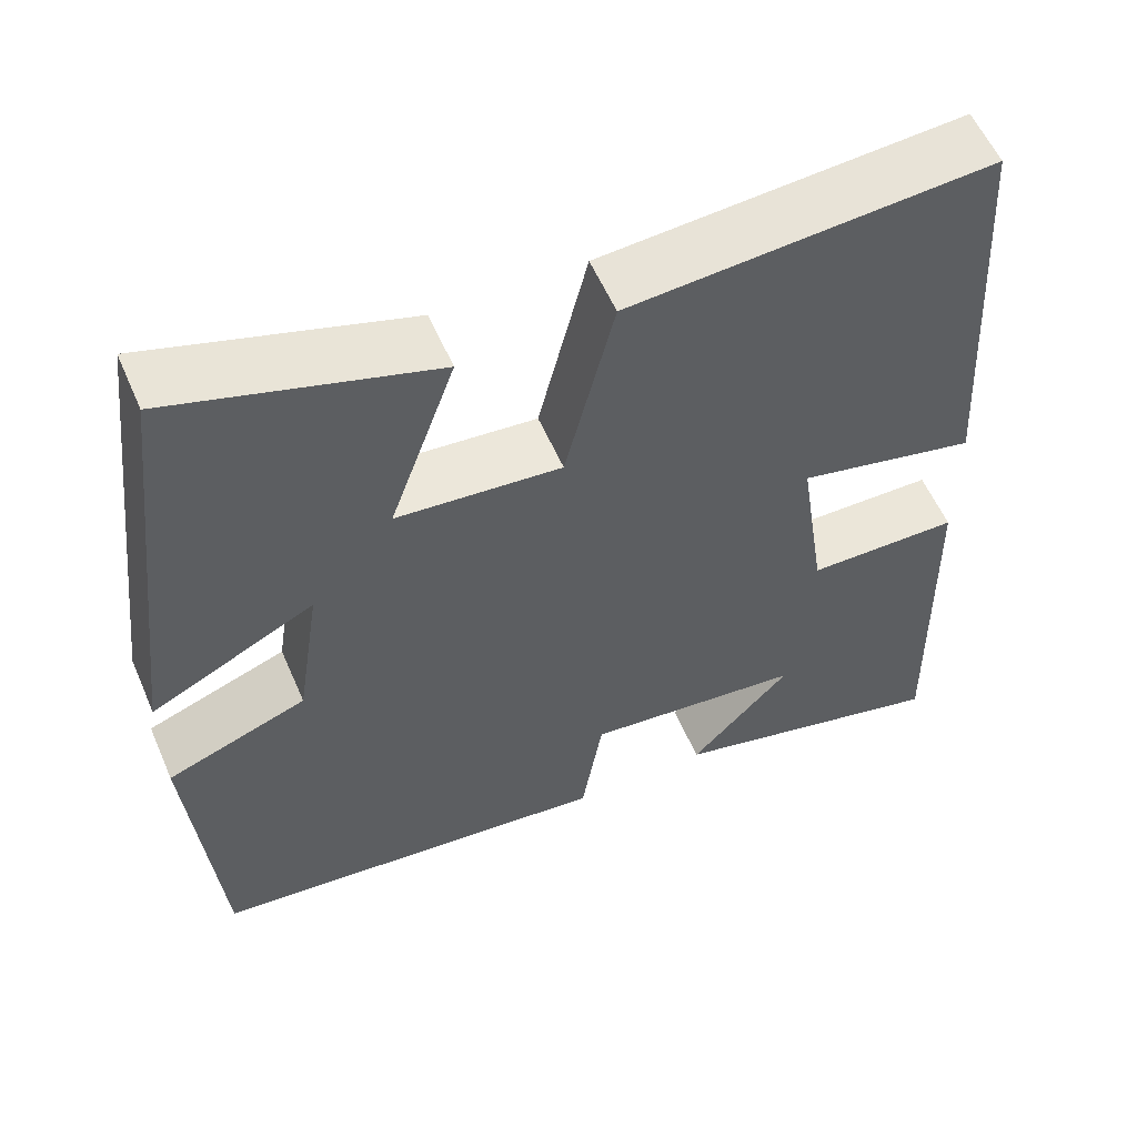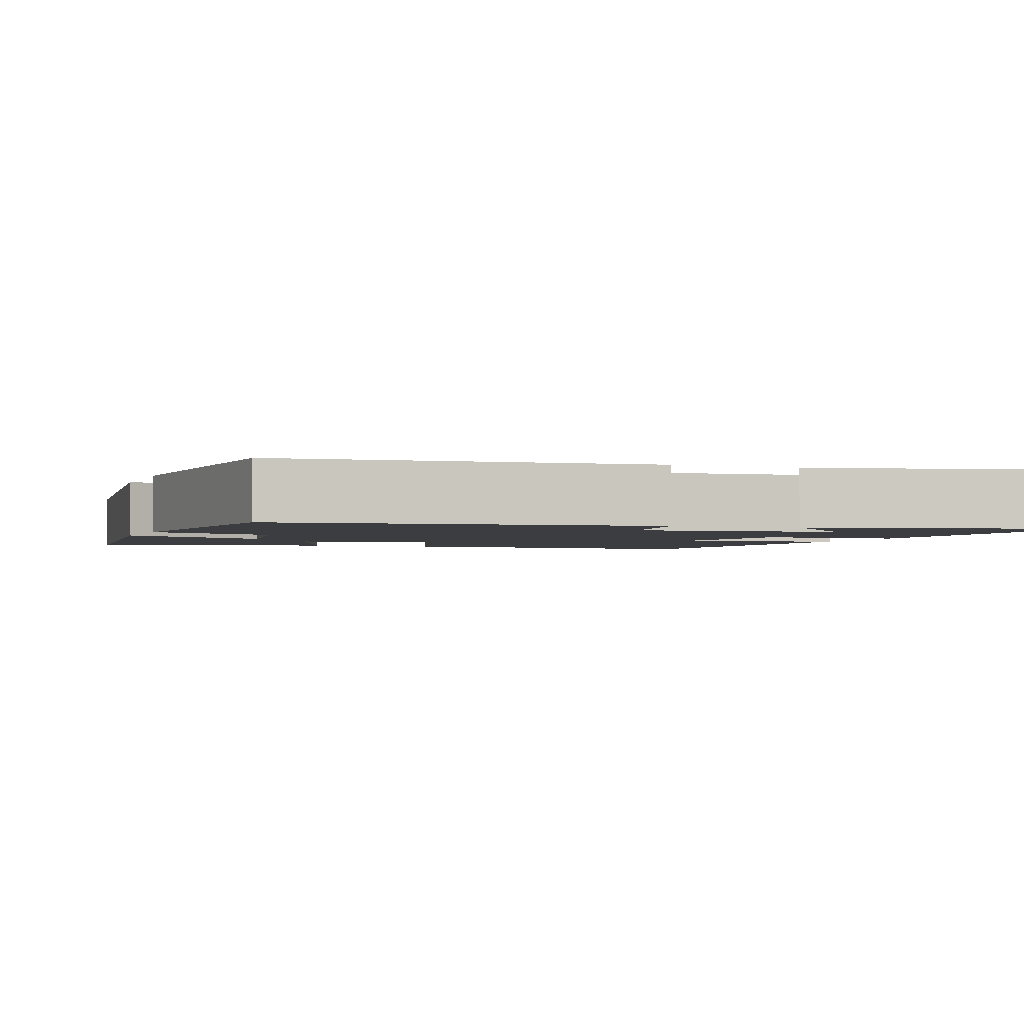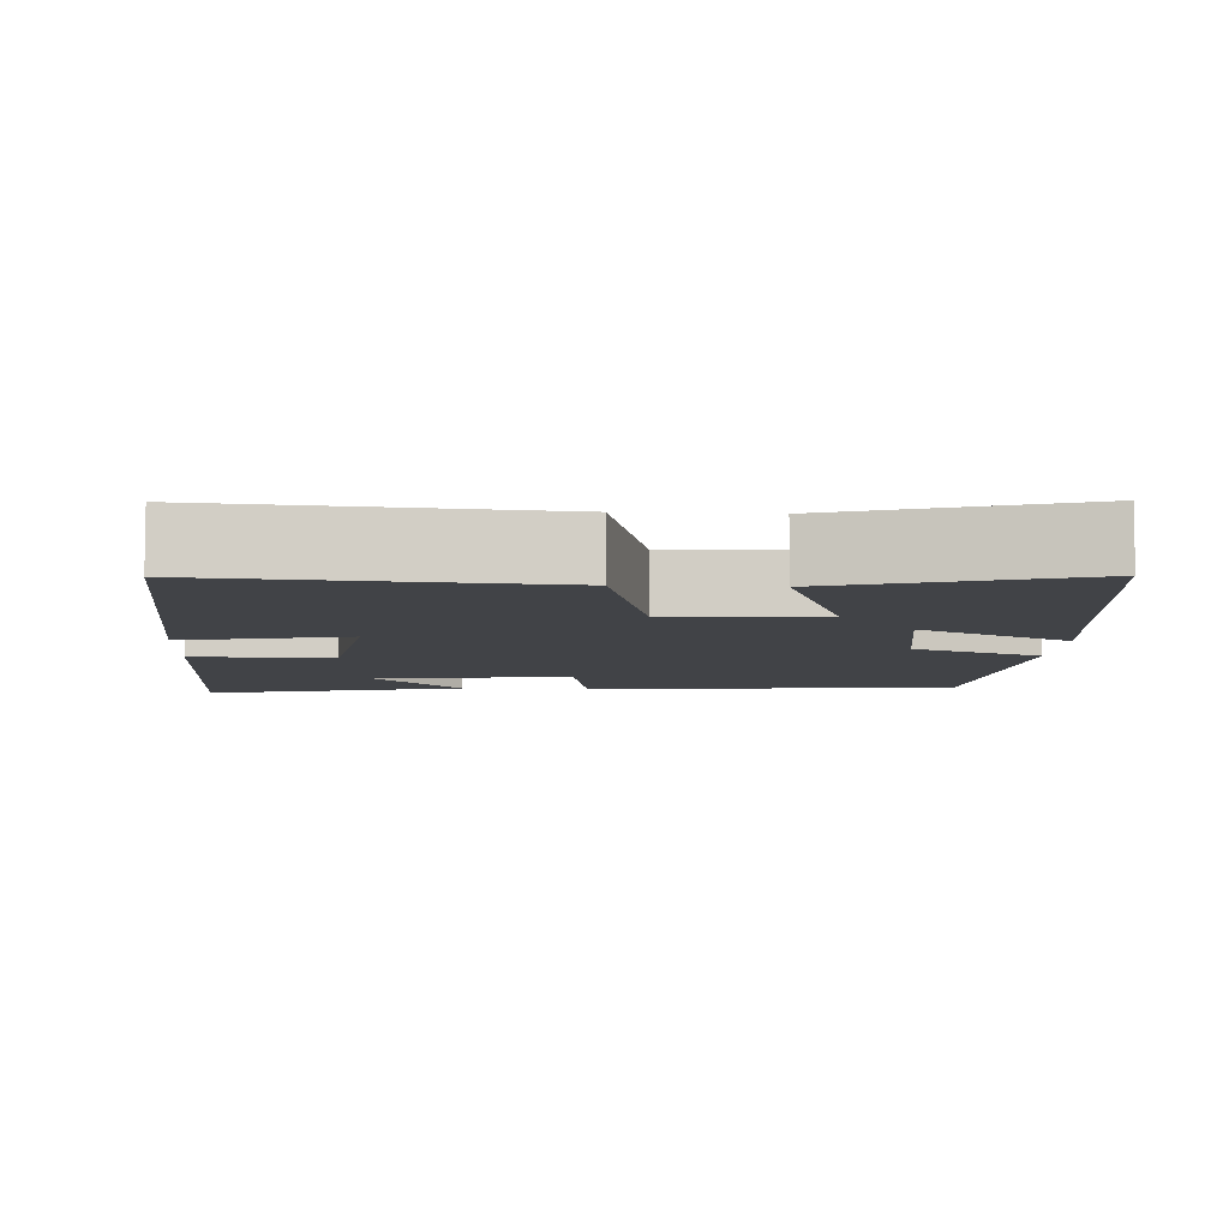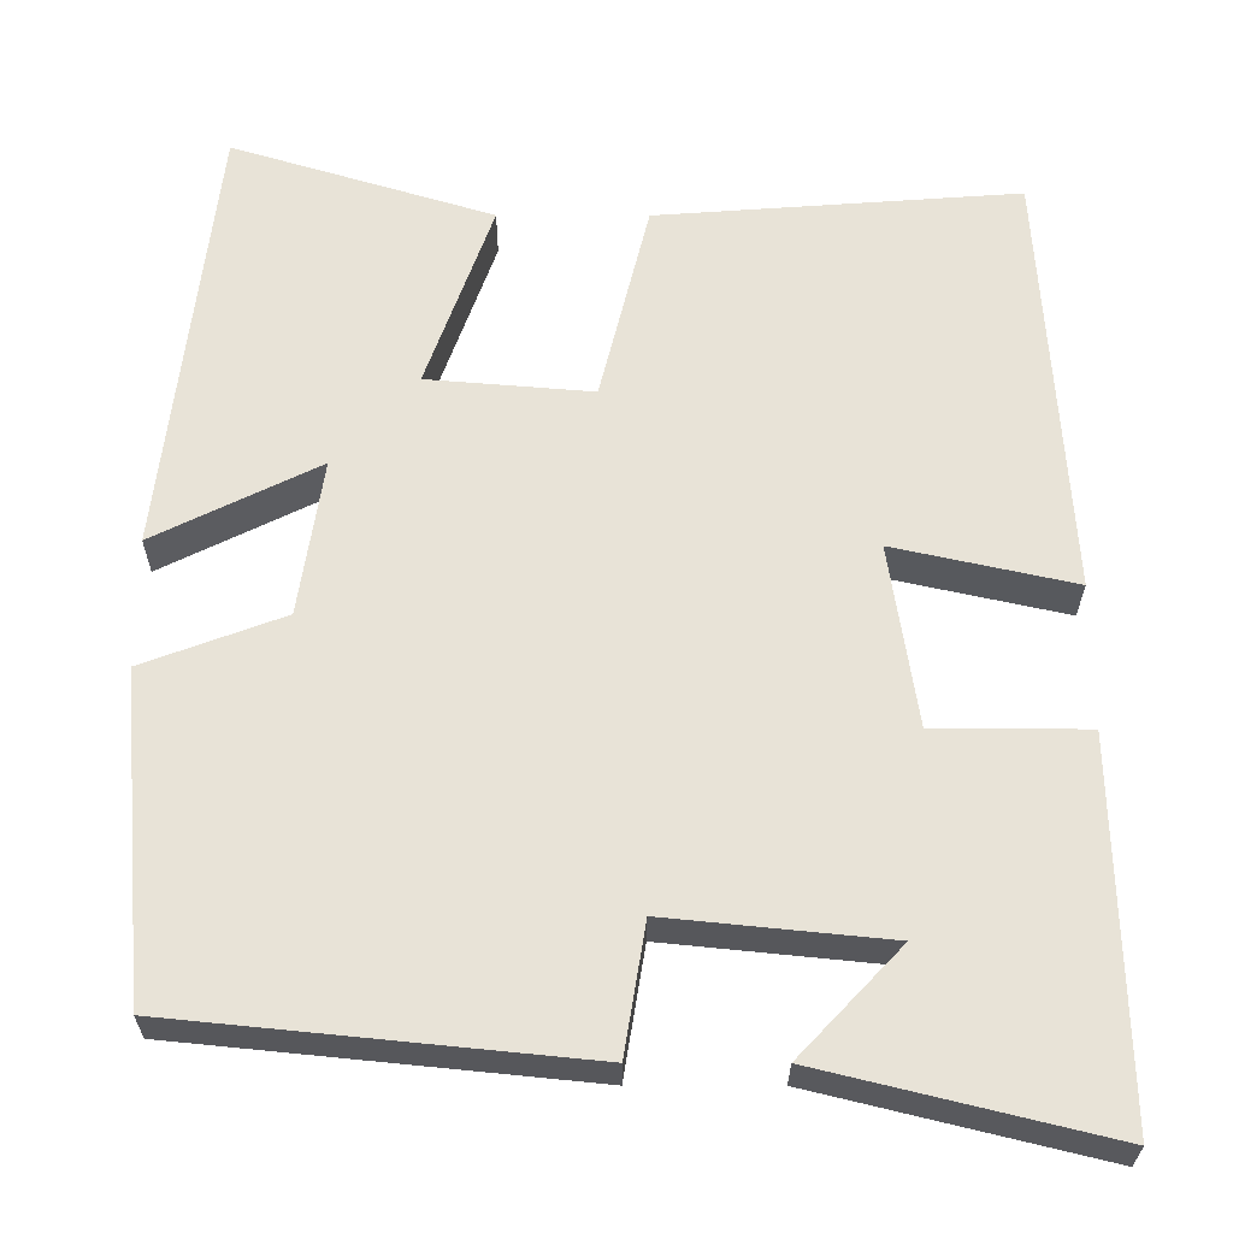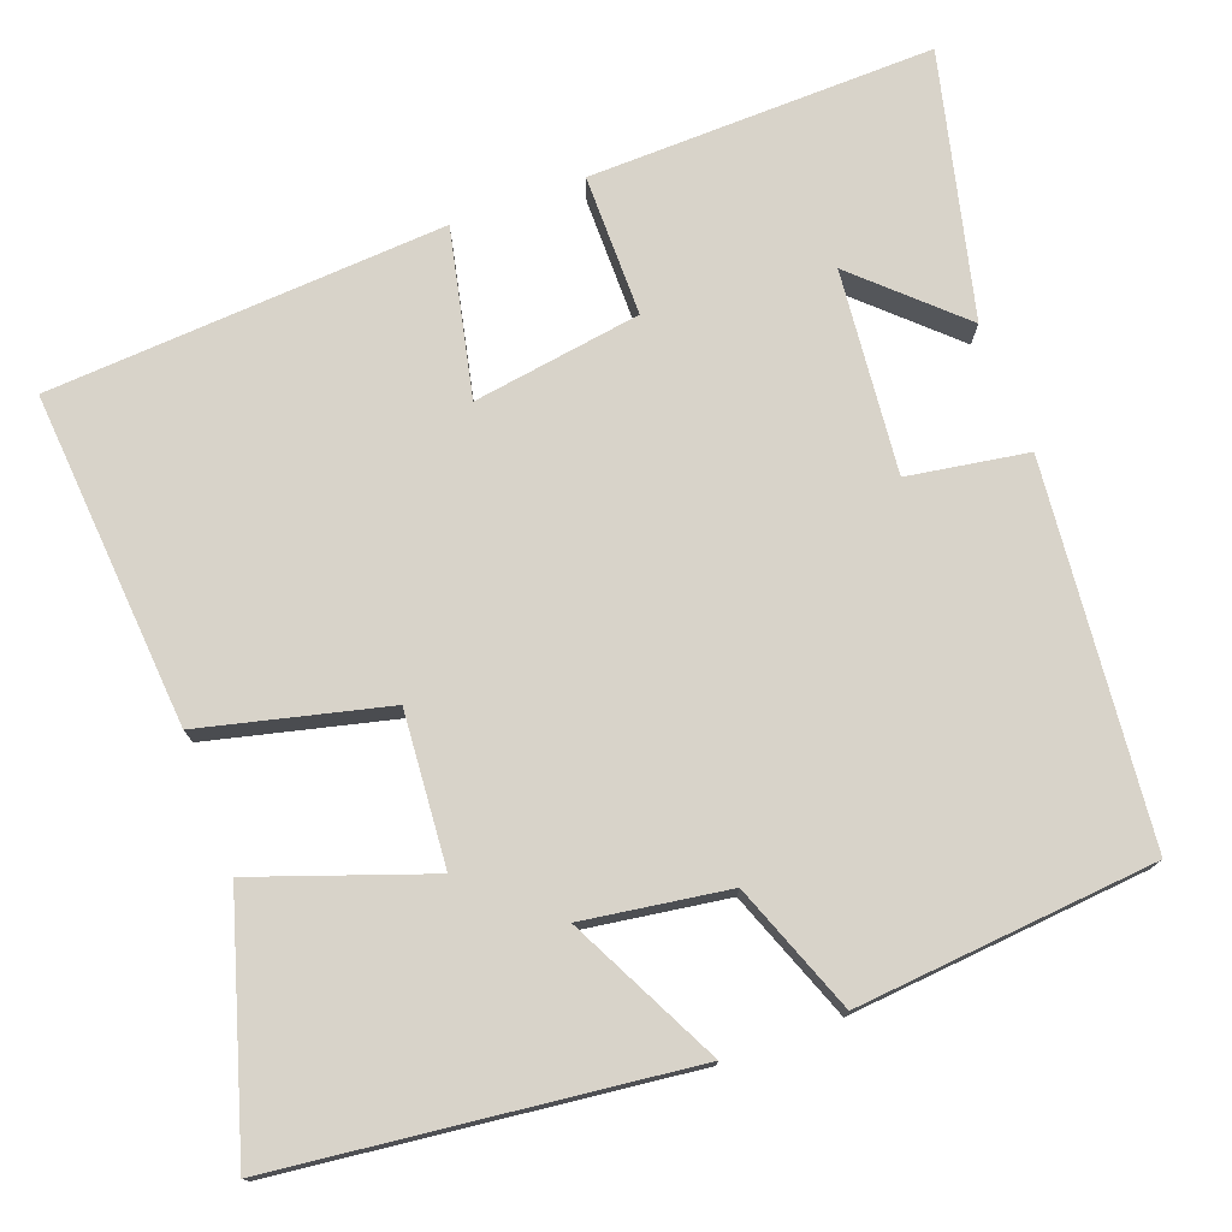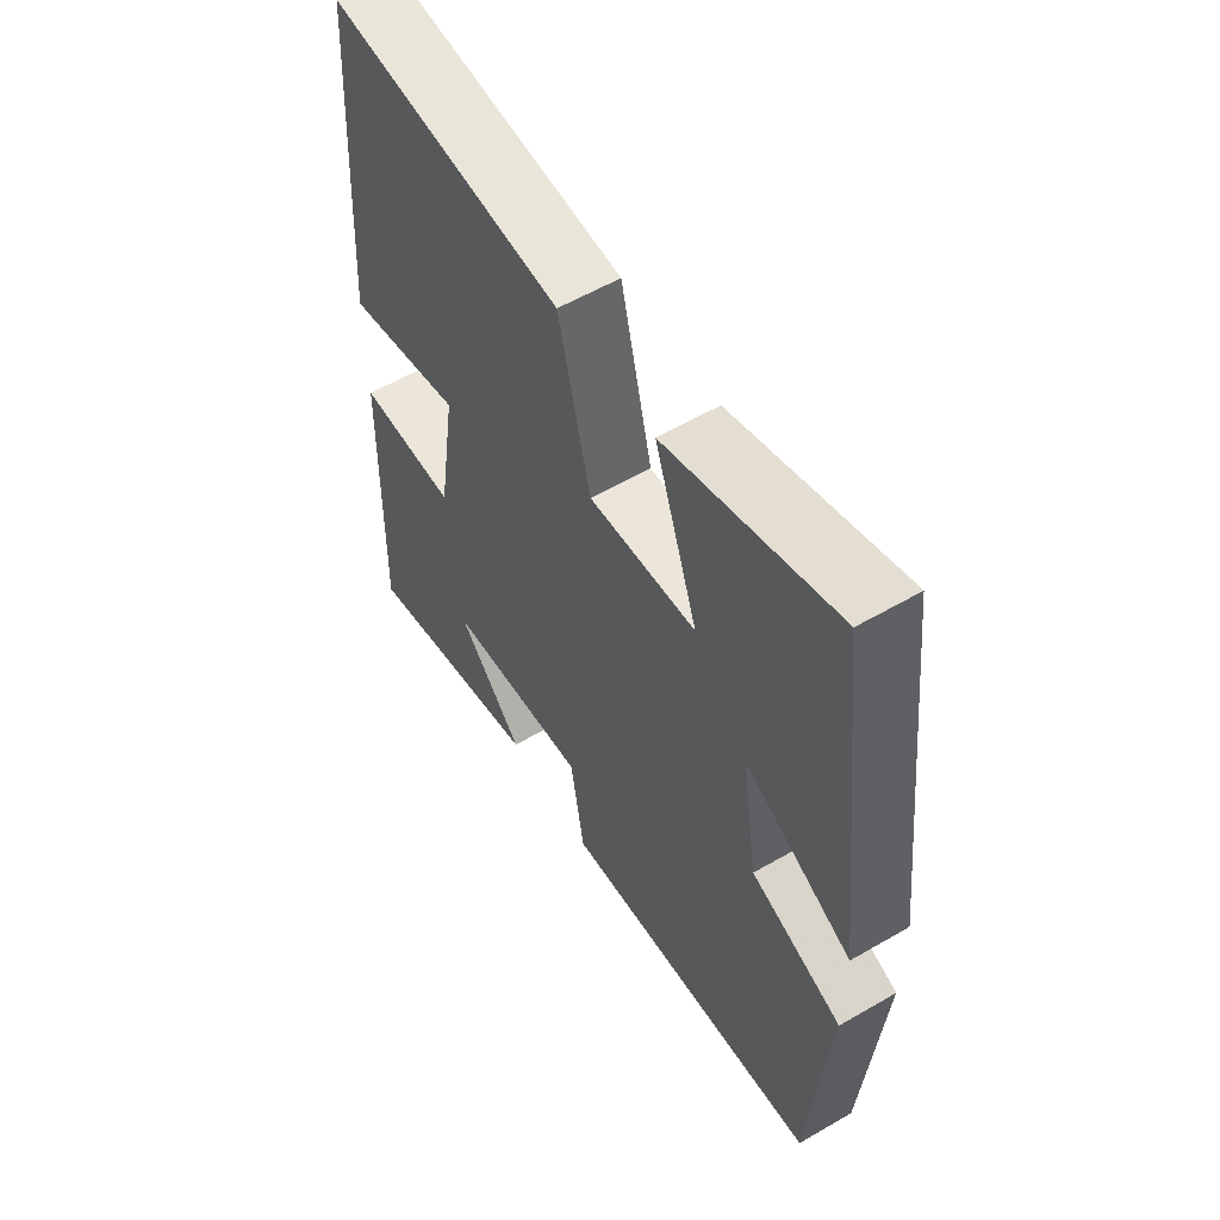
<metadata>
{"format":"obj","ext":"obj","renderer":"f3d","projection":"perspective","resolution":1024,"background":"white","views":[{"elev":57.0,"azim":156.7,"up":"+Z"},{"elev":-2.3,"azim":159.6,"up":"+Y"},{"elev":-7.2,"azim":-3.4,"up":"+Y"},{"elev":-27.5,"azim":179.8,"up":"+Z"},{"elev":75.8,"azim":69.5,"up":"+Y"},{"elev":57.1,"azim":58.8,"up":"+Z"}]}
</metadata>
<code>
v 0.439 0.07 0.594
v 0.5 0.07 0.078
v 0.307 0.07 0.174
v 0.335 0.07 -0.01
v 0.5 0.07 -0.072
v 0.467 0.07 -0.452
v -0.01 0.07 -0.5
v -0.035 0.07 -0.348
v -0.293 0.07 -0.374
v -0.174 0.07 -0.5
v -0.509 0.07 -0.582
v -0.5 0.07 -0.142
v -0.32 0.07 -0.141
v -0.288 0.07 0.073
v -0.5 0.07 0.026
v -0.469 0.07 0.532
v -0.042 0.07 0.5
v 0.016 0.07 0.265
v 0.21 0.07 0.281
v 0.132 0.07 0.5
v 0.439 0 0.594
v 0.5 0 0.078
v 0.307 0 0.174
v 0.335 0 -0.01
v 0.5 0 -0.072
v 0.467 0 -0.452
v -0.01 0 -0.5
v -0.035 0 -0.348
v -0.293 0 -0.374
v -0.174 0 -0.5
v -0.509 0 -0.582
v -0.5 0 -0.142
v -0.32 0 -0.141
v -0.288 0 0.073
v -0.5 0 0.026
v -0.469 0 0.532
v -0.042 0 0.5
v 0.016 0 0.265
v 0.21 0 0.281
v 0.132 0 0.5
f 1 2 3
f 20 1 3
f 19 20 3
f 18 19 3 4
f 16 17 18
f 15 16 18
f 14 15 18
f 13 14 18 4
f 11 12 13
f 9 10 11
f 9 11 13
f 13 4 5
f 9 13 5
f 8 9 5
f 5 6 7 8
f 23 22 21
f 23 21 40
f 23 40 39
f 24 23 39 38
f 38 37 36
f 38 36 35
f 38 35 34
f 24 38 34 33
f 33 32 31
f 31 30 29
f 33 31 29
f 25 24 33
f 25 33 29
f 25 29 28
f 28 27 26 25
f 1 21 22 2
f 2 22 23 3
f 3 23 24 4
f 4 24 25 5
f 5 25 26 6
f 6 26 27 7
f 7 27 28 8
f 8 28 29 9
f 9 29 30 10
f 10 30 31 11
f 11 31 32 12
f 12 32 33 13
f 13 33 34 14
f 14 34 35 15
f 15 35 36 16
f 16 36 37 17
f 17 37 38 18
f 18 38 39 19
f 19 39 40 20
f 20 40 21 1

</code>
